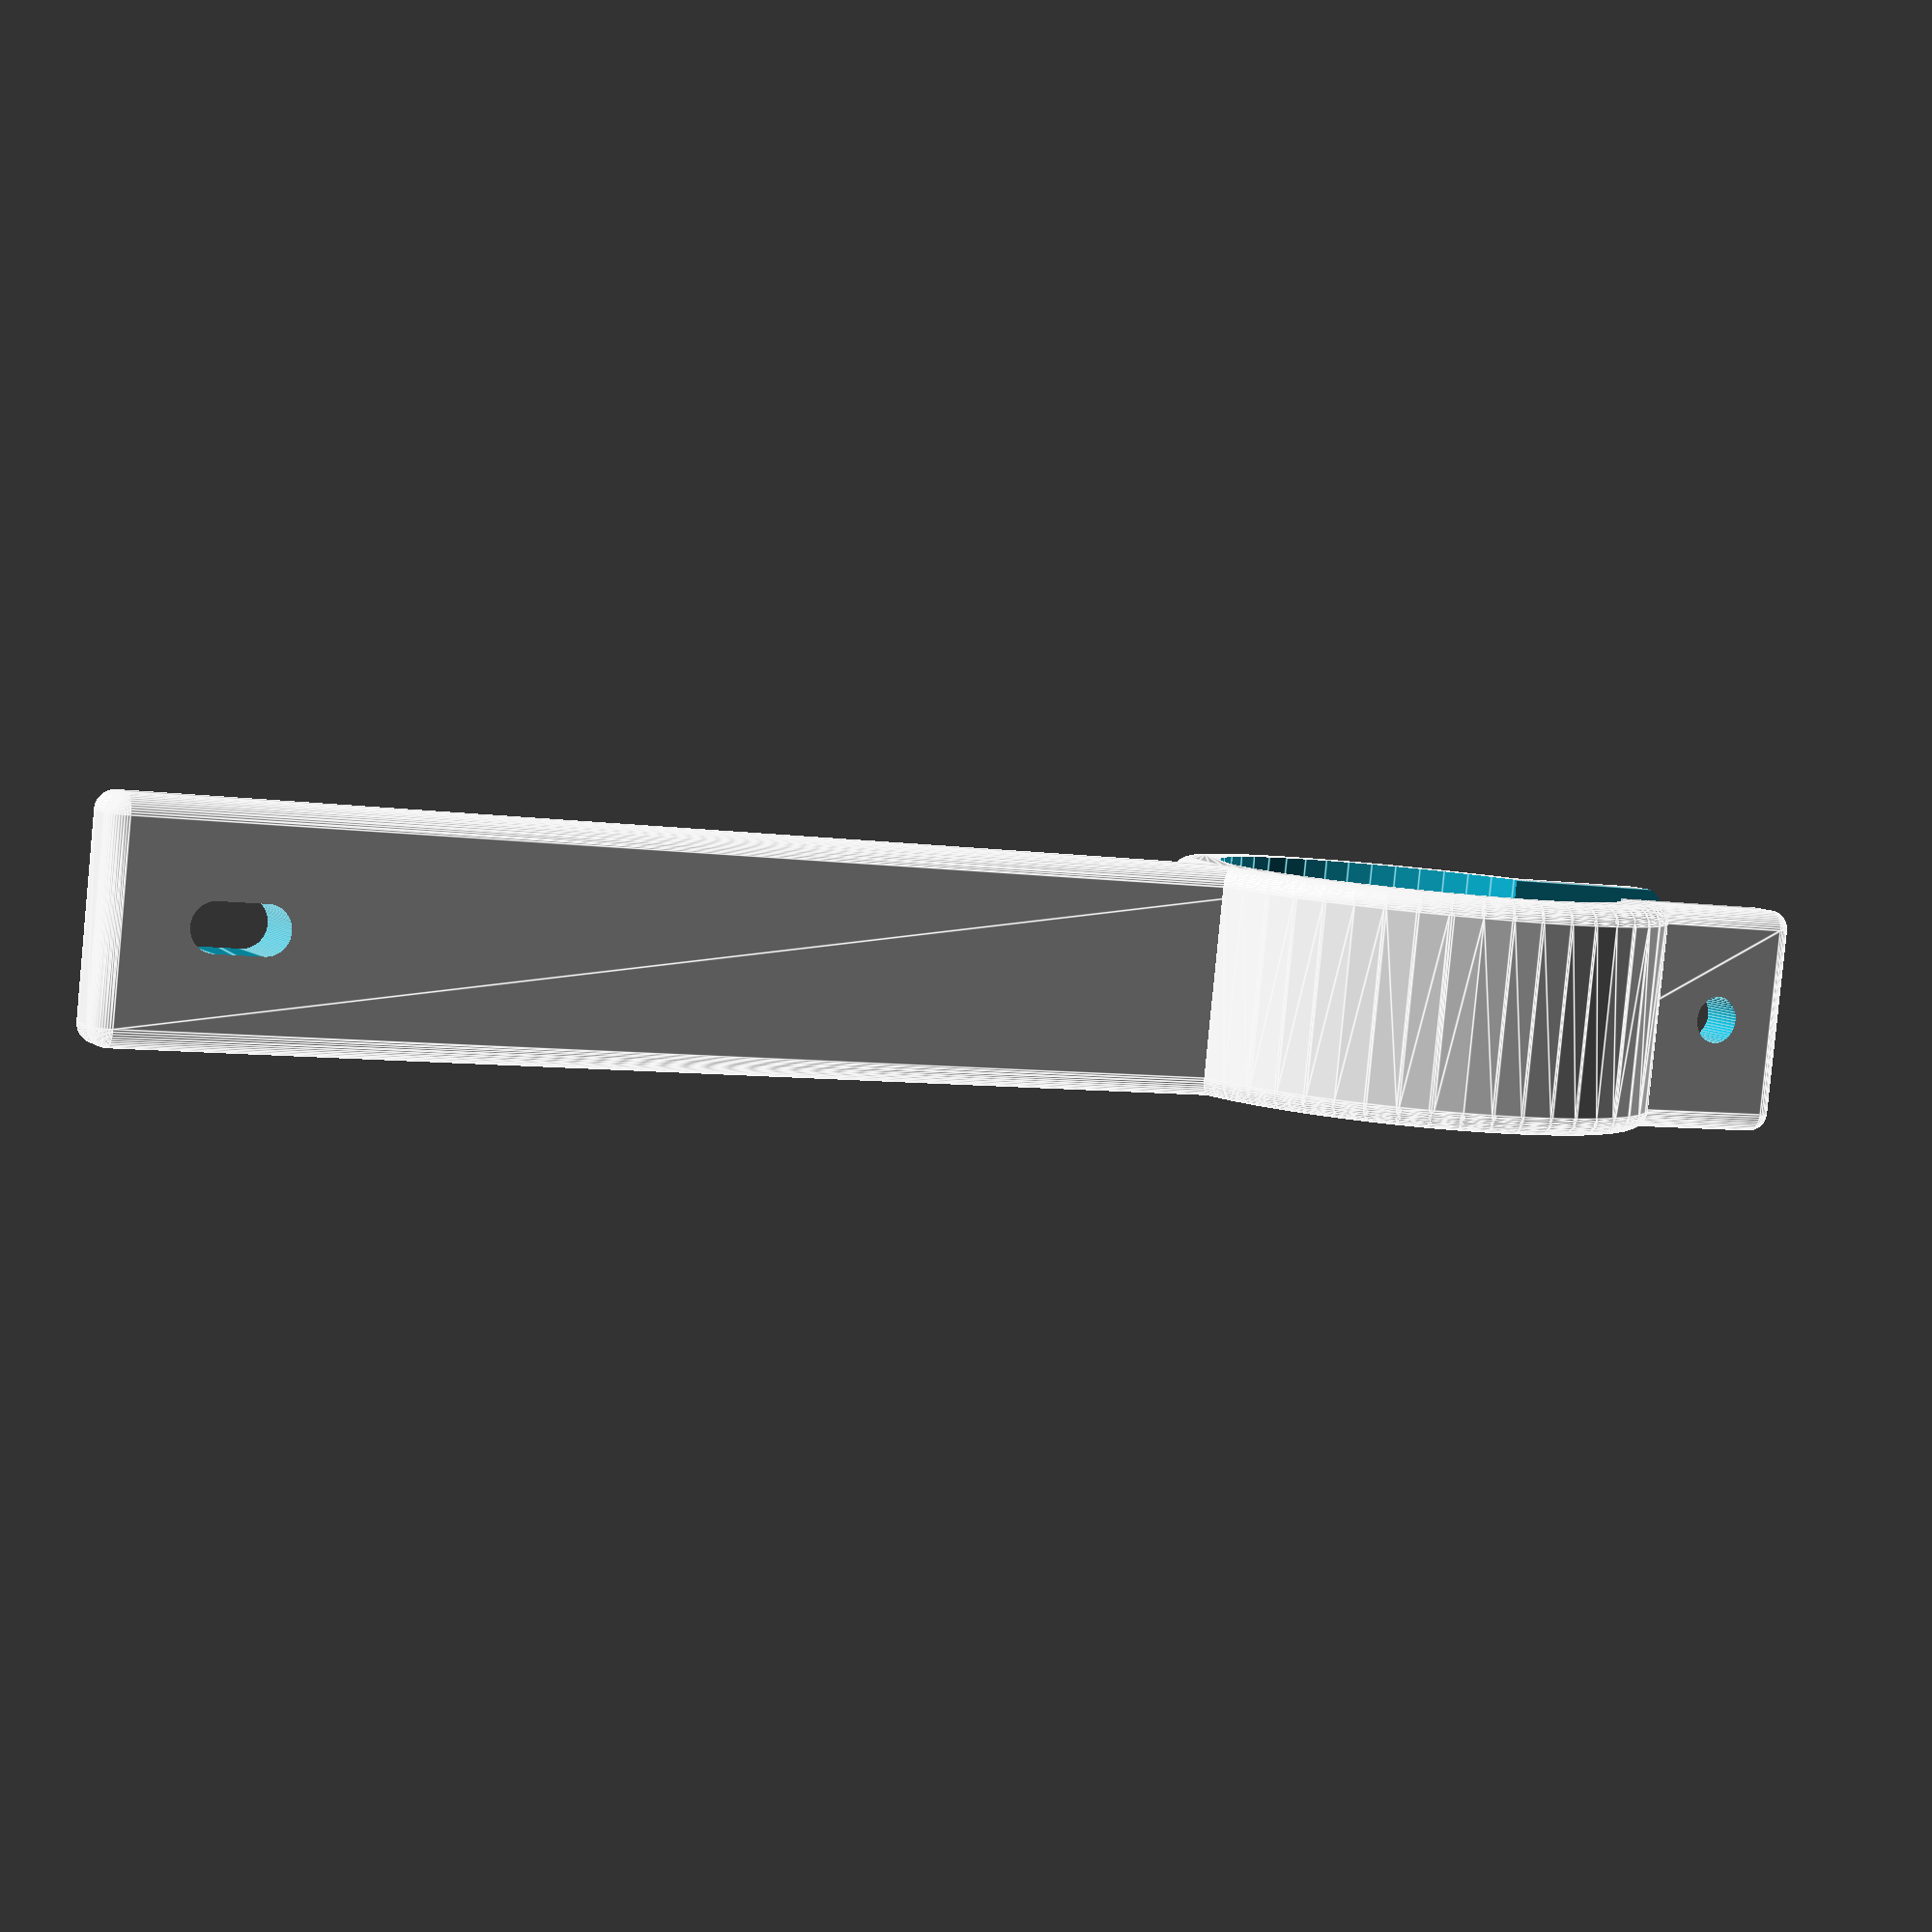
<openscad>
$fn=50;

height = 20.0;
diameter = 43.0;
wall = 3.0;
gap = 20.0;
space = 125.0;
screw = 5.0;
roundoff = 2.0;
border = 12;

difference() {

     difference() {

          // holder
          union() {

               // spike
               translate([-space-(diameter/2)+wall,-(wall/2),0]) {
                    minkowski() {
                         sphere(r=roundoff);
                         cube([space,wall,height],center=false);
                    }
               }
               // clamp
               minkowski() {
                    translate([0,-(diameter/2),0]) {
                         sphere(r=roundoff);
                    }
                    translate([0,(diameter/2),0]) {
                         cylinder(h=height, r=(diameter/2)+wall, center=false);
                    }
               }
               // clip
               minkowski() {
                    translate([0,-(gap+2*wall)/2,0]) {
                         cube([(diameter/2)+15,gap+2*wall,height],center=false);
                    }
                    sphere(r=roundoff);
               }
          }

          // hole
          translate([0,0,-roundoff-1]) {
               cylinder(h=height+2*roundoff+2, r=diameter/2, center=false);
          }

     }

     // gap
     translate([0,-(gap/2),-roundoff]) {
          cube([diameter/2+wall+roundoff+15,gap,height+2*roundoff],center=false);
     }

     // screw
     translate([(diameter/2)+wall+15+roundoff-border,20,height/2]) {
          rotate(a=90, v=[1,0,0]) {
               cylinder(h=40, r=screw/2, center=false);
          }
     }

     // rope
     translate([-space-(diameter/2)+border,20,height/2]) {
          hull() {
               rotate(a=90, v=[1,0,0]) {
                    cylinder(h=40, r=screw/2, center=false);
               }
               translate([5,0,0]) {
                    rotate(a=90, v=[1,0,0]) {
                         cylinder(h=40, r=screw/2, center=false);
                    }
               }
          }
     }

}

</openscad>
<views>
elev=85.5 azim=332.8 roll=354.5 proj=p view=edges
</views>
